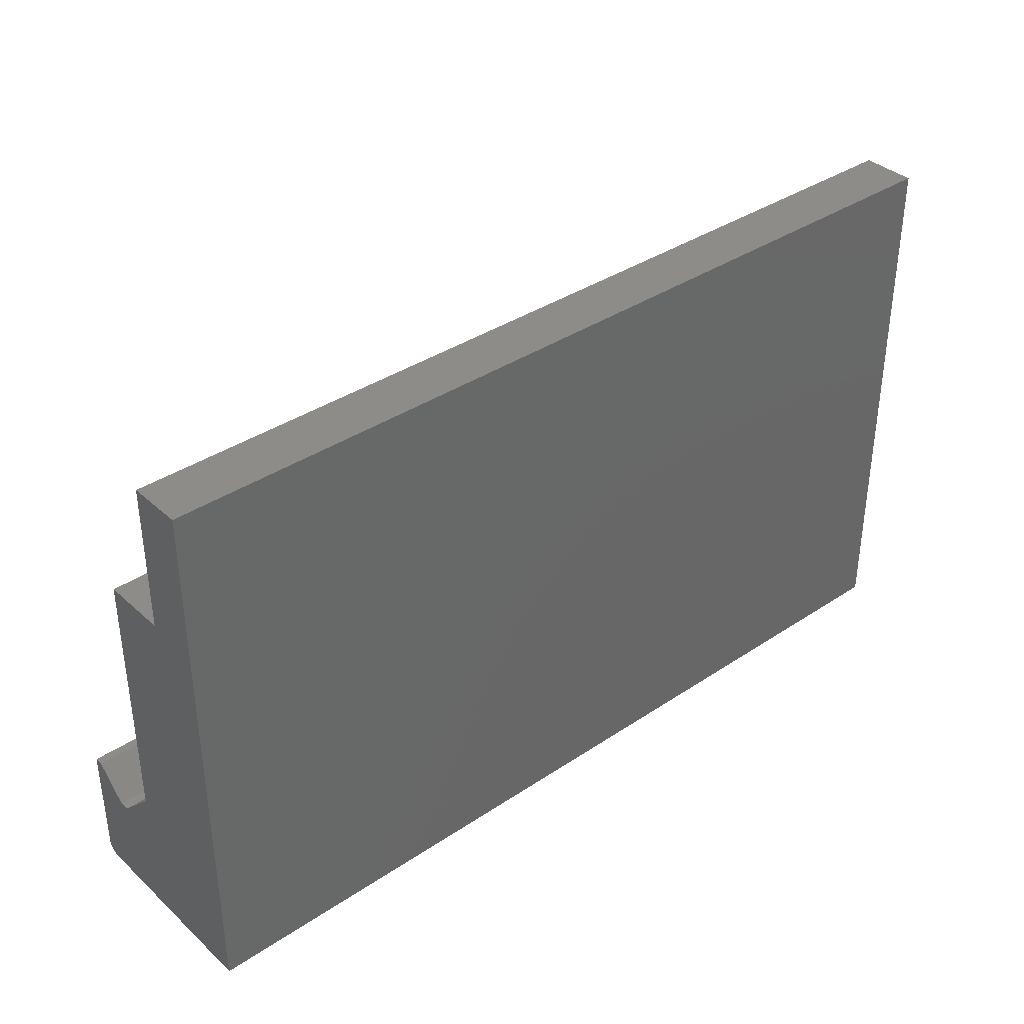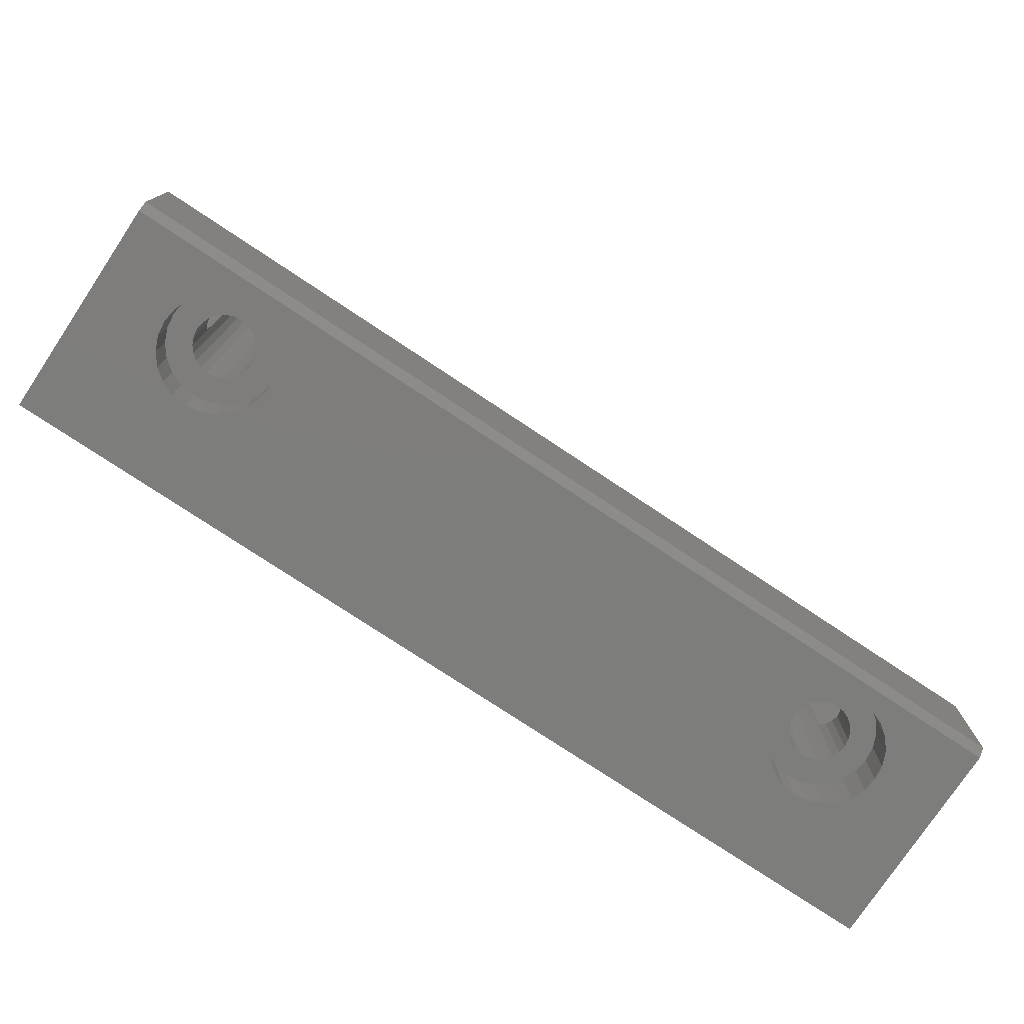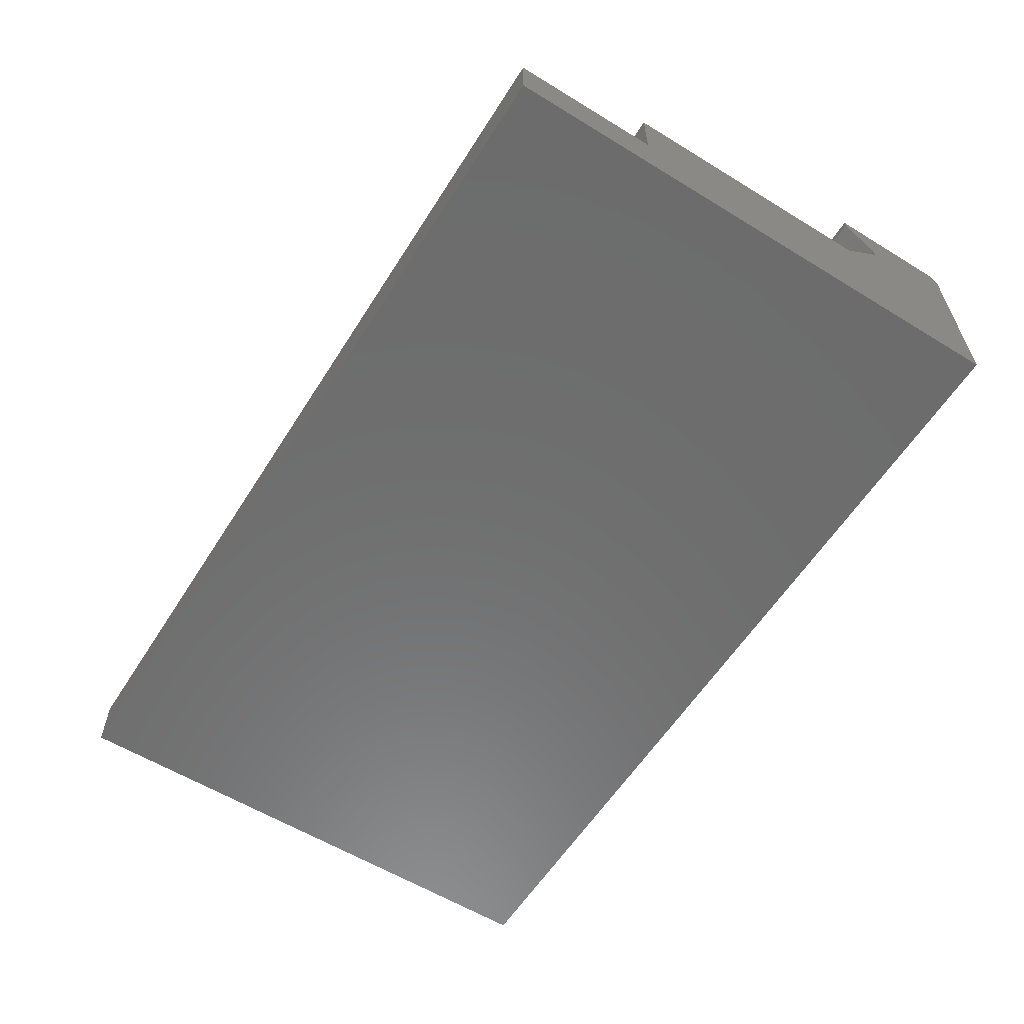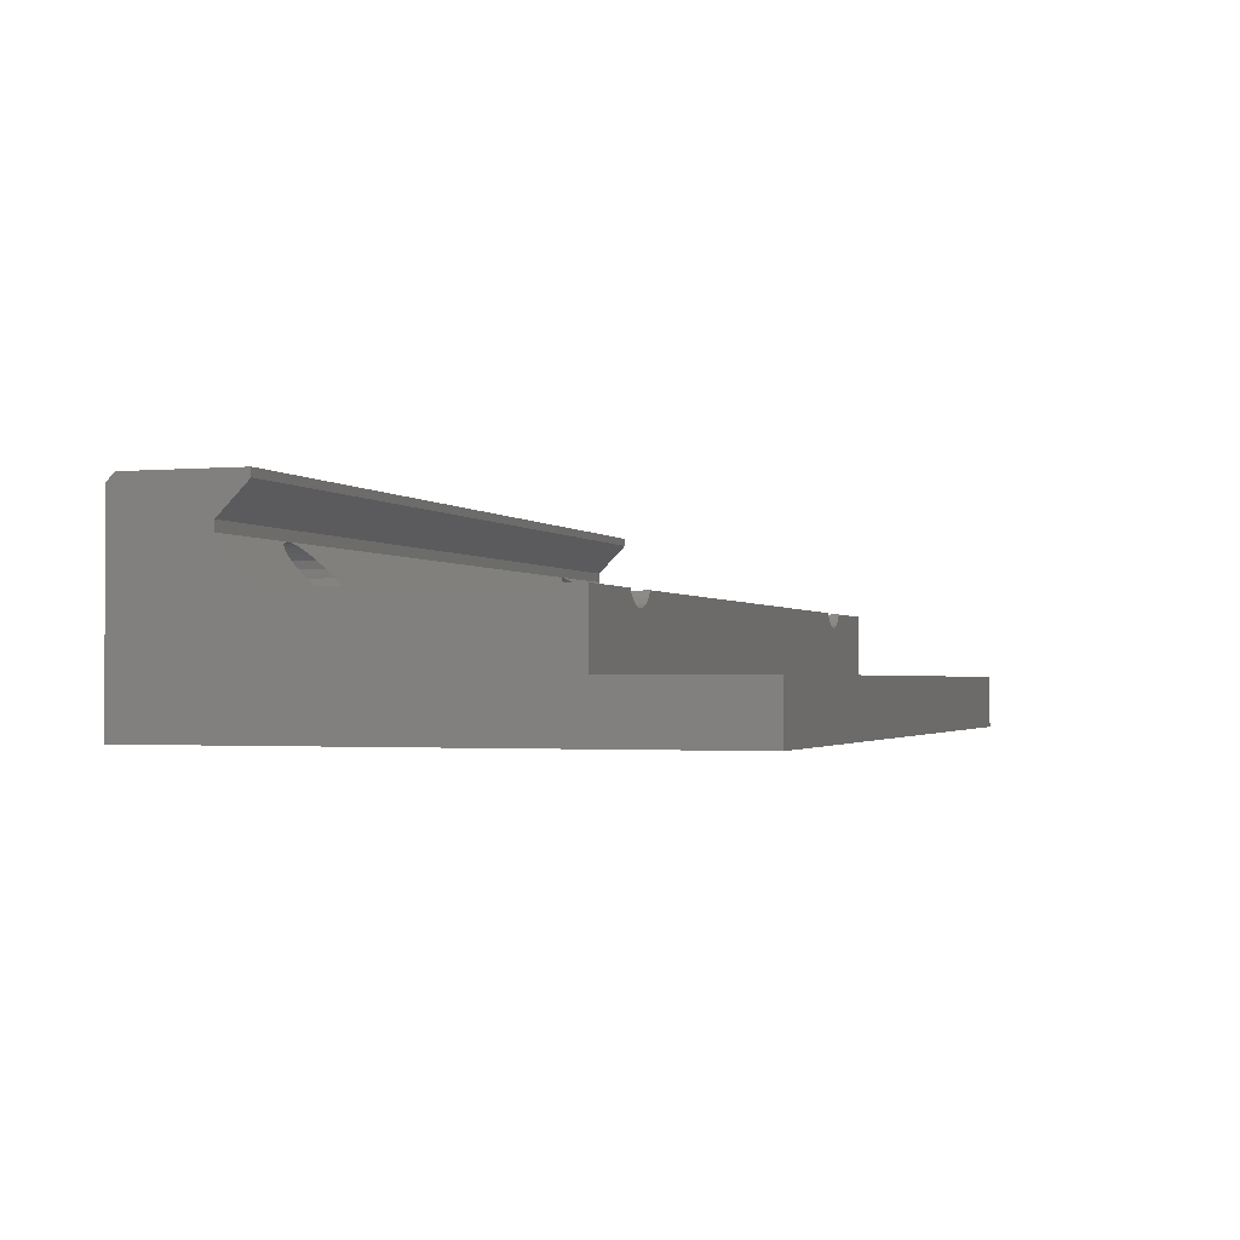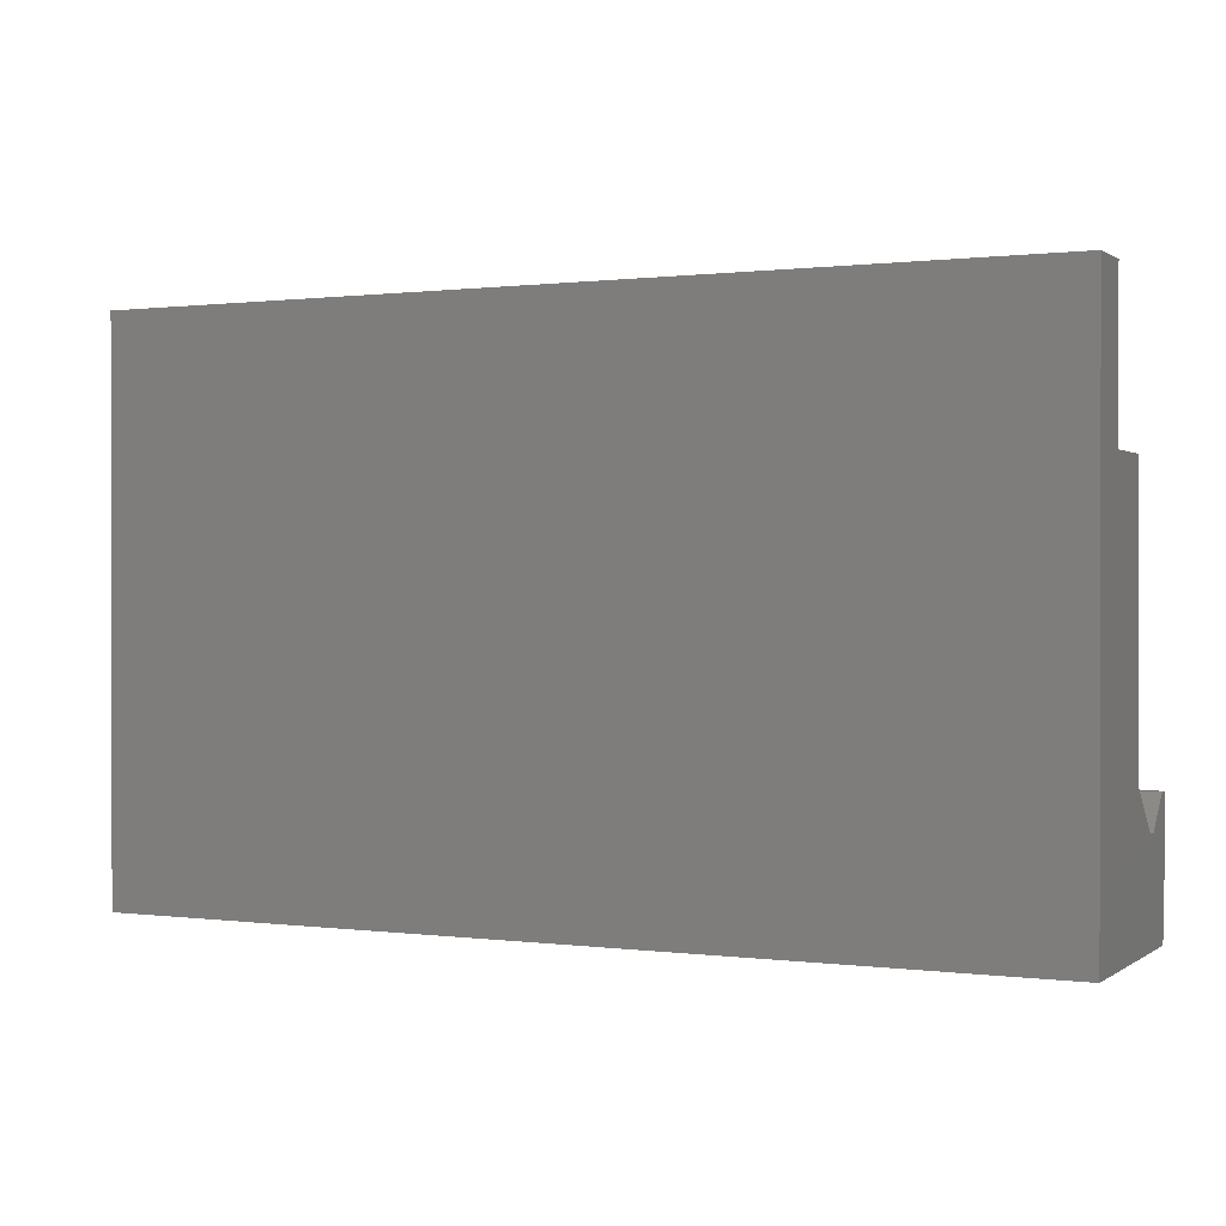
<metadata>
{"format":"stl","ext":"stl","renderer":"f3d","projection":"perspective","resolution":1024,"background":"white","views":[{"elev":36.7,"azim":-40.8,"up":"+Z"},{"elev":-76.7,"azim":146.4,"up":"+Z"},{"elev":-59.1,"azim":57.8,"up":"+Y"},{"elev":-1.6,"azim":-71.5,"up":"+Y"},{"elev":0.6,"azim":25.6,"up":"+Z"}]}
</metadata>
<code>
# stl→obj: 228 verts, 460 faces
v -3.525e-15 10.51 5.795
v 54.83 12.4 7.684
v -1.339e-14 12.4 7.684
v 54.83 10.51 5.795
v 54.83 8.46e-14 2.319e-13
v 54.83 7.31 8.384
v 54.83 3.751e-13 33
v 54.83 12.4 1.657e-13
v 54.83 3.28 24.22
v 54.83 9.899 5.795
v 54.83 12.9 0.5
v 54.83 12.9 7.684
v 54.83 7.31 24.22
v 54.83 3.28 33
v -1.48e-14 12.9 7.684
v 5.77 10.96 3
v 5.645 8.149 3
v 5.097 10.45 3
v 5.705 8.602 3
v 5.879 9.024 3
v 6.554 11.29 3
v 6.158 9.386 3
v 6.52 9.664 3
v 6.942 9.839 3
v 7.395 11.4 3
v 7.395 9.899 3
v 8.236 11.29 3
v 7.848 9.839 3
v 8.27 9.664 3
v 9.02 10.96 3
v 8.632 9.386 3
v 8.911 9.024 3
v 9.085 8.602 3
v 9.693 10.45 3
v 9.112 8.399 3
v 9.145 8.149 3
v 4.256 8.99 3
v 4.256 7.307 3
v 4.145 8.149 3
v 4.58 6.524 3
v 4.58 9.774 3
v 5.097 5.85 3
v 5.77 5.334 3
v 5.705 7.696 3
v 5.879 7.274 3
v 6.554 5.009 3
v 6.158 6.911 3
v 6.52 6.633 3
v 6.942 6.458 3
v 7.395 4.899 3
v 7.395 6.399 3
v 8.236 5.009 3
v 7.848 6.458 3
v 8.27 6.633 3
v 9.02 5.334 3
v 8.632 6.911 3
v 8.911 7.274 3
v 9.085 7.696 3
v 9.693 5.85 3
v 10.21 9.774 3
v 10.21 6.524 3
v 10.53 8.99 3
v 10.53 7.307 3
v 10.65 8.149 3
v 48.97 7.31 24.22
v 48.97 7.31 8.384
v -2.115e-15 9.899 5.795
v 6.942 9.839 5.855
v 7.395 9.899 5.795
v -9.165e-15 7.31 8.384
v 6.52 9.664 6.029
v 6.158 9.386 6.308
v 5.879 9.024 6.67
v 5.705 8.602 7.092
v 5.645 8.149 7.545
v 5.705 7.696 7.998
v 5.864 7.31 8.384
v -4.159e-14 3.28 33
v -7.684e-14 3.28 24.22
v -1.29e-13 3.102e-14 33
v -7.543e-14 7.31 24.22
v 7.05e-16 0 0
v 9.165e-15 12.4 4.089e-14
v 7.755e-15 12.9 0.5
v 48.67 9.386 6.308
v 48.31 9.664 3
v 48.67 9.386 3
v 48.31 9.664 6.029
v 8.926 7.31 24.22
v 45.9 7.31 8.384
v 8.926 7.31 8.384
v 45.9 7.31 24.22
v 8.911 9.024 6.67
v 8.632 9.386 6.308
v 9.085 8.602 7.092
v 45.92 9.024 3
v 46.2 9.386 6.308
v 45.92 9.024 6.67
v 46.2 9.386 3
v 46.56 9.664 3
v 46.56 9.664 6.029
v 45.68 8.149 3
v 45.74 8.602 7.092
v 45.68 8.149 7.545
v 45.74 8.602 3
v 48.95 9.024 3
v 48.95 9.024 6.67
v 49.13 8.602 3
v 49.13 8.602 7.092
v 46.98 9.839 5.855
v 46.98 9.839 3
v 49.18 8.149 7.545
v 49.15 8.399 3
v 49.18 8.149 3
v 49.15 8.399 7.295
v 47.89 9.839 5.855
v 47.89 9.839 3
v 45.92 7.274 3
v 45.92 7.274 24.22
v 45.74 7.696 3
v 45.74 7.696 7.998
v 8.911 7.274 24.22
v 9.085 7.696 7.998
v 49.13 7.696 3
v 49.13 7.696 7.998
v 9.145 8.149 7.545
v 7.848 9.839 5.855
v 5.864 7.31 24.22
v 47.43 9.899 5.795
v 47.43 9.899 3
v 8.27 9.664 6.029
v 9.112 8.399 7.295
v 5.879 7.274 24.22
v 48.95 7.274 24.22
v 48.95 7.274 3
v 10.21 9.774 3.807e-14
v 9.693 10.45 6.556e-14
v 9.693 5.85 7.966e-14
v 9.02 5.334 7.543e-14
v 6.554 5.009 8.178e-14
v 7.395 4.899 6.697e-14
v 8.236 5.009 9.658e-14
v 10.65 8.149 7.825e-14
v 10.53 7.307 5.64e-14
v 4.58 9.774 4.23e-14
v 4.256 8.99 3.454e-14
v 45.81 5.334 2.108e-13
v 46.59 5.009 3
v 46.59 5.009 2.009e-13
v 45.81 5.334 3
v 5.77 10.96 7.261e-14
v 6.554 11.29 4.864e-14
v 5.77 5.334 9.306e-14
v 5.097 5.85 5.71e-14
v 5.097 10.45 4.723e-14
v 4.145 8.149 5.146e-14
v 4.256 7.307 5.499e-14
v 7.395 11.4 7.966e-14
v 8.236 11.29 4.159e-14
v 10.53 8.99 5.851e-14
v 4.58 6.524 5.005e-14
v 9.02 10.96 6.697e-14
v 10.21 6.524 7.614e-14
v 45.14 5.85 3
v 45.14 5.85 1.896e-13
v 44.62 9.774 1.375e-13
v 44.3 8.99 3
v 44.3 8.99 1.445e-13
v 44.62 9.774 3
v 47.43 4.899 1.974e-13
v 48.28 5.009 3
v 48.28 5.009 1.932e-13
v 47.43 4.899 3
v 44.3 7.307 3
v 44.18 8.149 3
v 44.62 6.524 3
v 45.14 10.45 3
v 45.81 10.96 3
v 46.59 11.29 3
v 47.43 11.4 3
v 48.28 11.29 3
v 49.06 10.96 3
v 49.73 10.45 3
v 46.2 6.911 3
v 46.56 6.633 3
v 46.98 6.458 3
v 47.43 6.399 3
v 47.89 6.458 3
v 48.31 6.633 3
v 49.06 5.334 3
v 48.67 6.911 3
v 49.73 5.85 3
v 50.25 9.774 3
v 50.25 6.524 3
v 50.57 8.99 3
v 50.57 7.307 3
v 50.68 8.149 3
v 50.25 9.774 1.389e-13
v 50.57 8.99 1.586e-13
v 50.25 6.524 1.734e-13
v 49.73 5.85 1.636e-13
v 49.06 5.334 2.087e-13
v 45.81 10.96 1.953e-13
v 46.59 11.29 1.586e-13
v 47.43 11.4 1.889e-13
v 48.28 11.29 1.664e-13
v 44.18 8.149 1.713e-13
v 44.3 7.307 1.248e-13
v 50.57 7.307 1.41e-13
v 50.68 8.149 1.791e-13
v 49.73 10.45 1.678e-13
v 45.14 10.45 1.77e-13
v 44.62 6.524 1.685e-13
v 6.52 6.633 24.22
v 6.158 6.911 24.22
v 8.27 6.633 24.22
v 8.632 6.911 24.22
v 48.67 6.911 24.22
v 48.31 6.633 24.22
v 47.43 6.399 24.22
v 47.89 6.458 24.22
v 7.395 6.399 24.22
v 7.848 6.458 24.22
v 46.98 6.458 24.22
v 46.56 6.633 24.22
v 46.2 6.911 24.22
v 49.06 10.96 1.826e-13
v 6.942 6.458 24.22
f 1 2 3
f 2 1 4
f 5 6 7
f 6 5 8
f 7 6 9
f 6 8 10
f 10 8 4
f 4 8 2
f 2 8 11
f 2 11 12
f 13 9 6
f 14 7 9
f 3 12 15
f 12 3 2
f 16 17 18
f 17 16 19
f 19 16 20
f 20 16 21
f 20 21 22
f 22 21 23
f 23 21 24
f 24 21 25
f 24 25 26
f 26 25 27
f 26 27 28
f 28 27 29
f 29 27 30
f 29 30 31
f 31 30 32
f 32 30 33
f 33 30 34
f 33 34 35
f 35 34 36
f 37 38 39
f 38 37 40
f 40 37 41
f 40 41 18
f 40 18 42
f 42 18 43
f 43 18 17
f 43 17 44
f 43 44 45
f 43 45 46
f 46 45 47
f 46 47 48
f 46 48 49
f 46 49 50
f 50 49 51
f 50 51 52
f 52 51 53
f 52 53 54
f 52 54 55
f 55 54 56
f 55 56 57
f 55 57 58
f 55 58 59
f 59 58 36
f 59 36 34
f 59 34 60
f 59 60 61
f 61 60 62
f 61 62 63
f 63 62 64
f 65 6 66
f 6 65 13
f 67 68 69
f 68 67 70
f 68 70 71
f 71 70 72
f 72 70 73
f 73 70 74
f 74 70 75
f 75 70 76
f 76 70 77
f 78 79 80
f 81 70 79
f 82 70 83
f 70 82 80
f 70 80 79
f 83 70 67
f 83 67 1
f 83 1 3
f 83 3 84
f 84 3 15
f 15 11 84
f 11 15 12
f 85 86 87
f 86 85 88
f 89 90 91
f 90 89 92
f 71 22 23
f 22 71 72
f 93 31 32
f 31 93 94
f 95 32 33
f 32 95 93
f 96 97 98
f 97 96 99
f 100 97 99
f 97 100 101
f 102 103 104
f 103 102 105
f 19 75 17
f 75 19 74
f 85 106 107
f 106 85 87
f 20 74 19
f 74 20 73
f 107 108 109
f 108 107 106
f 110 100 111
f 100 110 101
f 112 113 114
f 113 112 115
f 86 116 117
f 116 86 88
f 22 73 20
f 73 22 72
f 118 90 119
f 90 118 120
f 90 120 121
f 92 119 90
f 89 91 122
f 57 91 58
f 91 57 122
f 58 91 123
f 112 124 125
f 124 112 114
f 123 36 58
f 36 123 126
f 28 69 26
f 69 28 127
f 81 77 70
f 77 81 128
f 117 129 130
f 129 117 116
f 94 29 31
f 29 94 131
f 132 33 35
f 33 132 95
f 96 103 105
f 103 96 98
f 45 77 133
f 77 45 44
f 133 77 128
f 77 44 76
f 69 24 26
f 24 69 68
f 65 66 134
f 135 66 124
f 66 135 134
f 124 66 125
f 109 113 115
f 113 109 108
f 126 35 36
f 35 126 132
f 102 121 120
f 121 102 104
f 17 76 44
f 76 17 75
f 34 136 60
f 136 34 137
f 55 138 139
f 138 55 59
f 84 8 83
f 8 84 11
f 140 50 141
f 50 140 46
f 50 142 141
f 142 50 52
f 63 143 144
f 143 63 64
f 145 37 146
f 37 145 41
f 147 148 149
f 148 147 150
f 21 151 152
f 151 21 16
f 129 111 130
f 111 129 110
f 42 153 154
f 153 42 43
f 151 18 155
f 18 151 16
f 156 38 157
f 38 156 39
f 27 158 159
f 158 27 25
f 62 136 160
f 136 62 60
f 161 42 154
f 42 161 40
f 146 39 156
f 39 146 37
f 162 27 159
f 27 162 30
f 155 41 145
f 41 155 18
f 59 163 138
f 163 59 61
f 64 160 143
f 160 64 62
f 157 40 161
f 40 157 38
f 164 147 165
f 147 164 150
f 158 21 152
f 21 158 25
f 68 23 24
f 23 68 71
f 142 55 139
f 55 142 52
f 29 127 28
f 127 29 131
f 34 162 137
f 162 34 30
f 153 46 140
f 46 153 43
f 61 144 163
f 144 61 63
f 166 167 168
f 167 166 169
f 170 171 172
f 171 170 173
f 167 174 175
f 174 167 169
f 174 169 176
f 176 169 177
f 176 177 164
f 164 177 178
f 164 178 102
f 102 178 105
f 105 178 96
f 96 178 179
f 96 179 99
f 99 179 100
f 100 179 111
f 111 179 180
f 111 180 130
f 130 180 181
f 130 181 117
f 117 181 86
f 86 181 182
f 86 182 87
f 87 182 106
f 106 182 108
f 108 182 183
f 108 183 113
f 113 183 114
f 102 150 164
f 150 102 120
f 150 120 118
f 150 118 148
f 148 118 184
f 148 184 185
f 148 185 186
f 148 186 173
f 173 186 187
f 173 187 188
f 173 188 171
f 171 188 189
f 171 189 190
f 190 189 191
f 190 191 135
f 190 135 124
f 190 124 192
f 192 124 114
f 192 114 183
f 192 183 193
f 192 193 194
f 194 193 195
f 194 195 196
f 196 195 197
f 195 198 199
f 198 195 193
f 192 200 201
f 200 192 194
f 171 202 172
f 202 171 190
f 179 203 204
f 203 179 178
f 181 205 206
f 205 181 180
f 168 175 207
f 175 168 167
f 205 179 204
f 179 205 180
f 207 174 208
f 174 207 175
f 194 209 200
f 209 194 196
f 202 192 201
f 192 202 190
f 197 199 210
f 199 197 195
f 193 211 198
f 211 193 183
f 212 169 166
f 169 212 177
f 213 164 165
f 164 213 176
f 149 173 170
f 173 149 148
f 47 214 48
f 214 47 215
f 216 56 54
f 56 216 217
f 189 218 191
f 218 189 219
f 220 188 187
f 188 220 221
f 222 53 51
f 53 222 223
f 186 220 187
f 220 186 224
f 221 189 188
f 189 221 219
f 184 225 185
f 225 184 226
f 53 216 54
f 216 53 223
f 45 215 47
f 215 45 133
f 227 181 206
f 181 227 182
f 196 210 209
f 210 196 197
f 225 186 185
f 186 225 224
f 118 226 184
f 226 118 119
f 203 177 212
f 177 203 178
f 127 129 69
f 129 127 110
f 110 127 131
f 110 131 101
f 101 131 94
f 101 94 97
f 97 94 93
f 97 93 98
f 98 93 95
f 98 95 103
f 103 95 132
f 103 132 104
f 104 132 126
f 104 126 123
f 104 123 121
f 121 123 91
f 121 91 90
f 116 10 129
f 10 116 6
f 6 116 88
f 6 88 85
f 6 85 107
f 6 107 109
f 6 109 115
f 6 115 112
f 6 112 125
f 6 125 66
f 218 135 191
f 135 218 134
f 79 222 81
f 222 79 9
f 81 222 228
f 81 228 214
f 81 214 215
f 81 215 133
f 81 133 128
f 222 9 223
f 223 9 216
f 216 9 217
f 217 9 122
f 122 9 89
f 89 9 224
f 89 224 225
f 89 225 226
f 89 226 119
f 89 119 92
f 224 9 220
f 220 9 221
f 221 9 219
f 219 9 218
f 218 9 134
f 134 9 65
f 65 9 13
f 183 227 211
f 227 183 182
f 67 4 1
f 4 67 69
f 4 69 129
f 4 129 10
f 208 176 213
f 176 208 174
f 217 57 56
f 57 217 122
f 49 222 51
f 222 49 228
f 214 49 48
f 49 214 228
f 5 80 82
f 80 5 7
f 7 78 80
f 78 7 14
f 83 146 156
f 146 83 145
f 145 83 155
f 155 83 151
f 151 83 152
f 152 83 158
f 158 83 8
f 158 8 159
f 159 8 162
f 162 8 137
f 137 8 136
f 136 8 160
f 160 8 143
f 143 8 204
f 143 204 203
f 143 203 212
f 143 212 166
f 143 166 168
f 143 168 207
f 204 8 205
f 205 8 206
f 206 8 227
f 227 8 211
f 211 8 198
f 198 8 199
f 199 8 210
f 210 8 5
f 82 141 5
f 141 82 140
f 140 82 153
f 153 82 154
f 154 82 83
f 154 83 161
f 161 83 157
f 157 83 156
f 5 141 142
f 5 142 139
f 5 139 138
f 5 138 163
f 5 163 144
f 5 144 143
f 5 143 147
f 147 143 165
f 165 143 213
f 213 143 208
f 208 143 207
f 5 147 149
f 5 149 170
f 5 170 172
f 5 172 202
f 5 202 201
f 5 201 200
f 5 200 209
f 5 209 210
f 78 9 79
f 9 78 14

</code>
